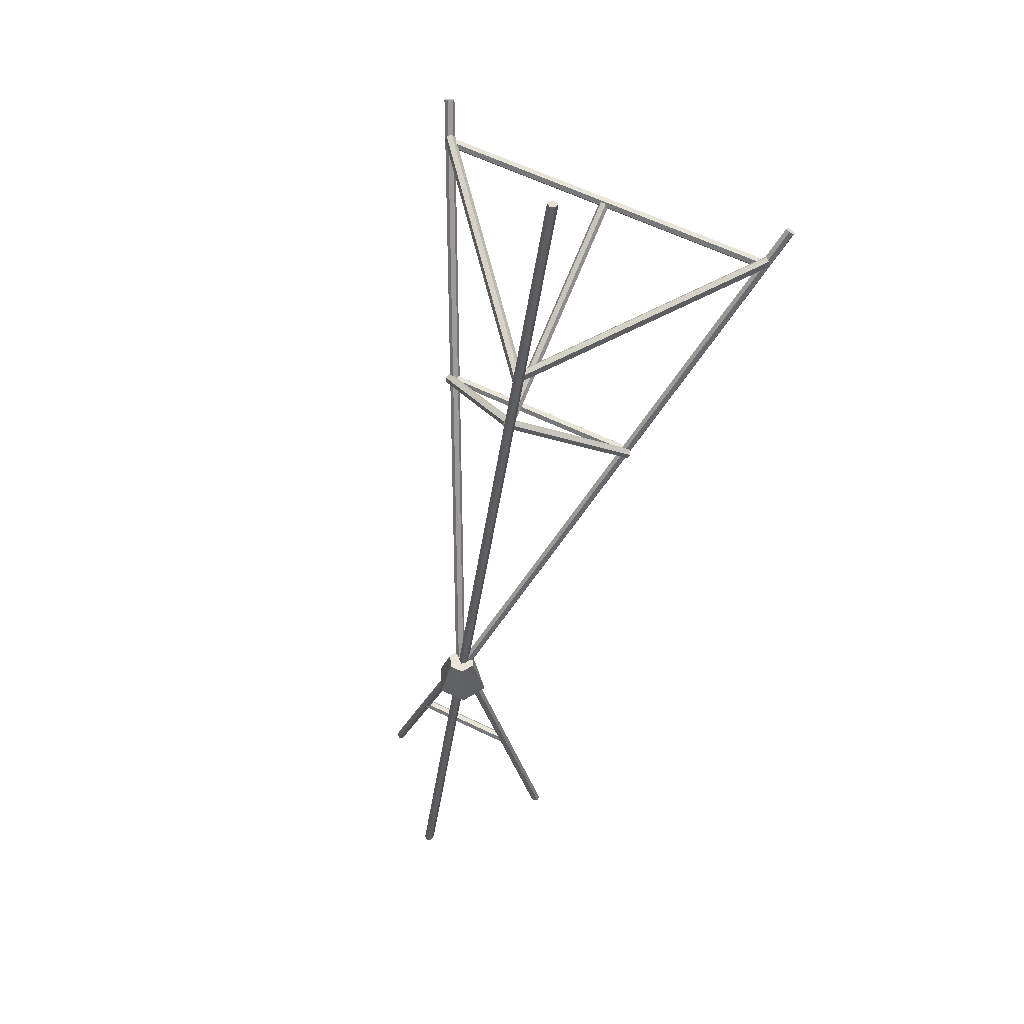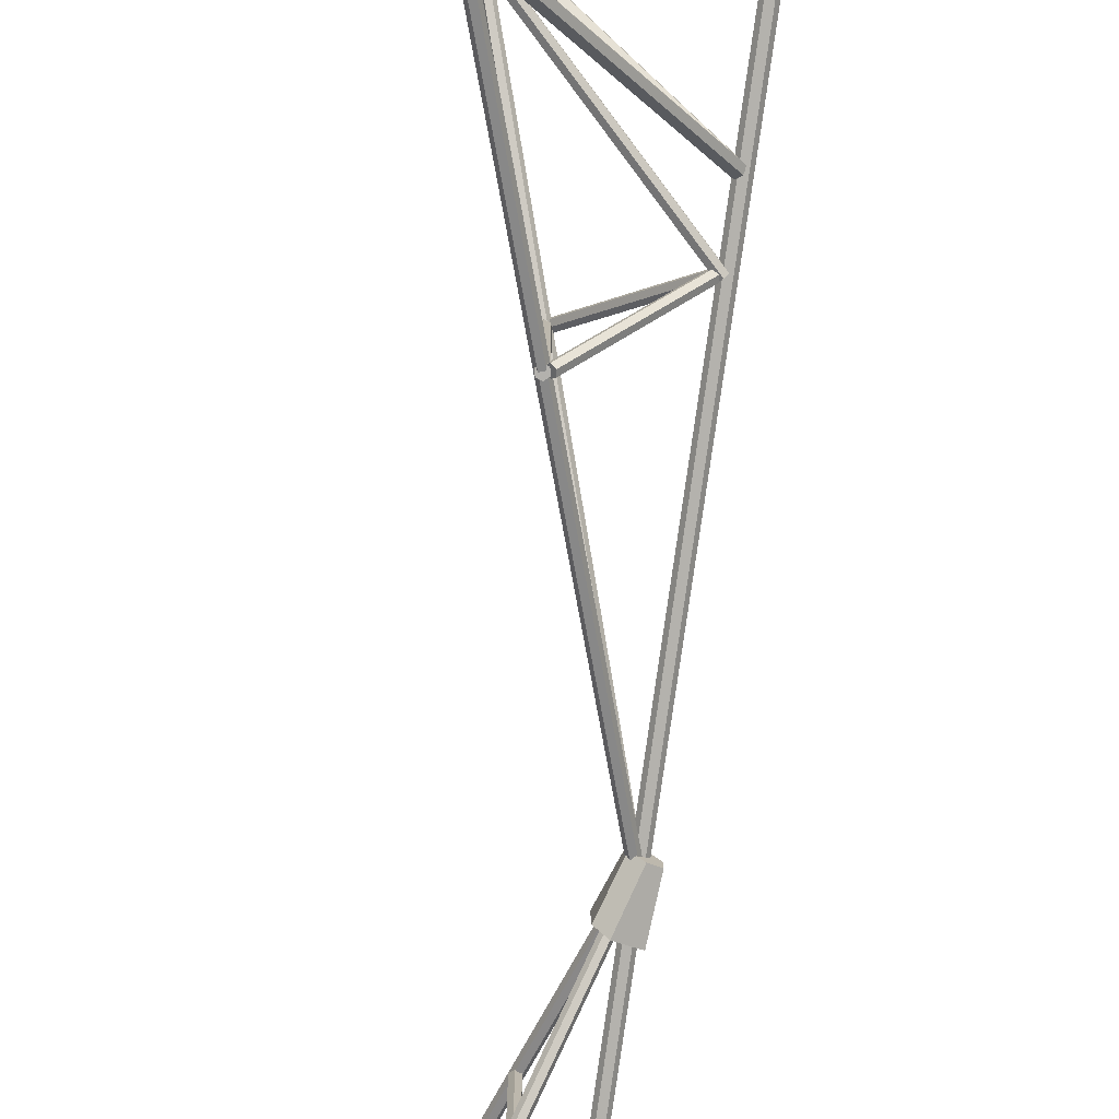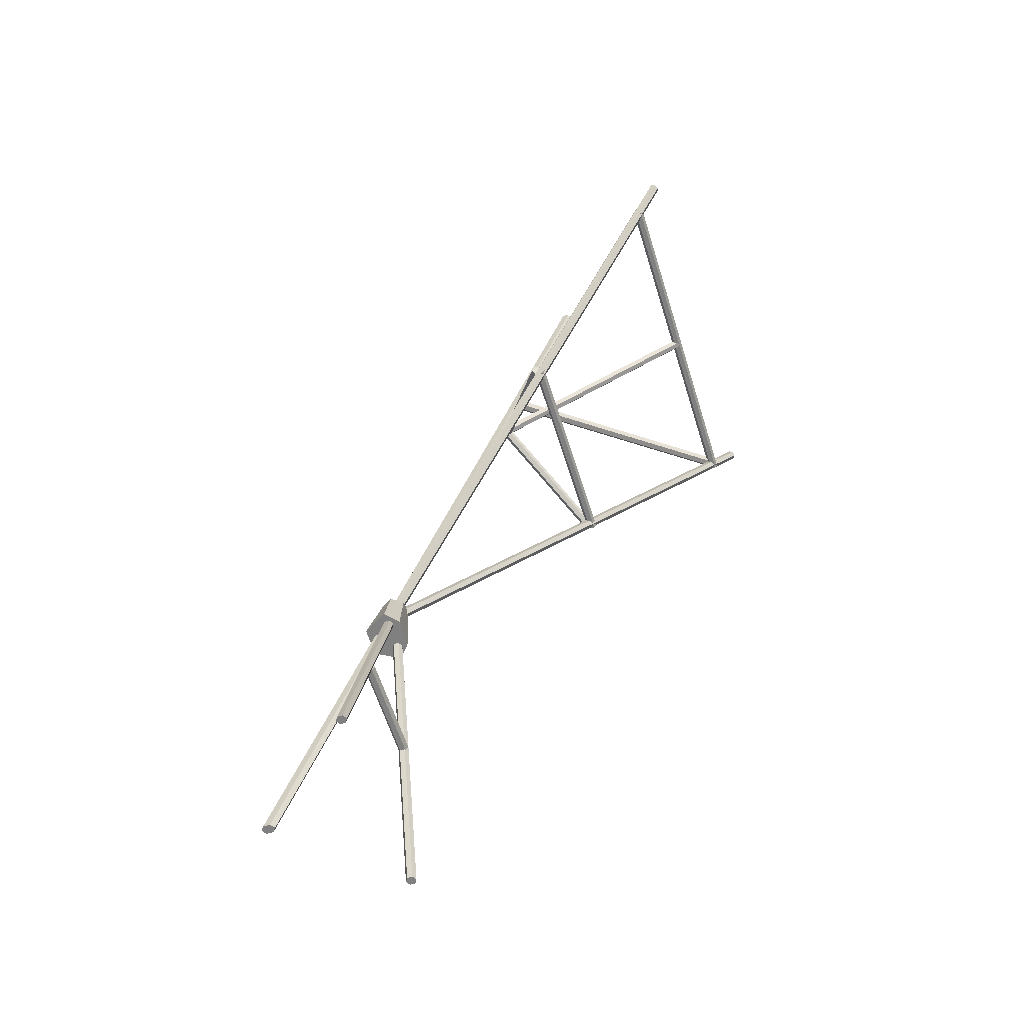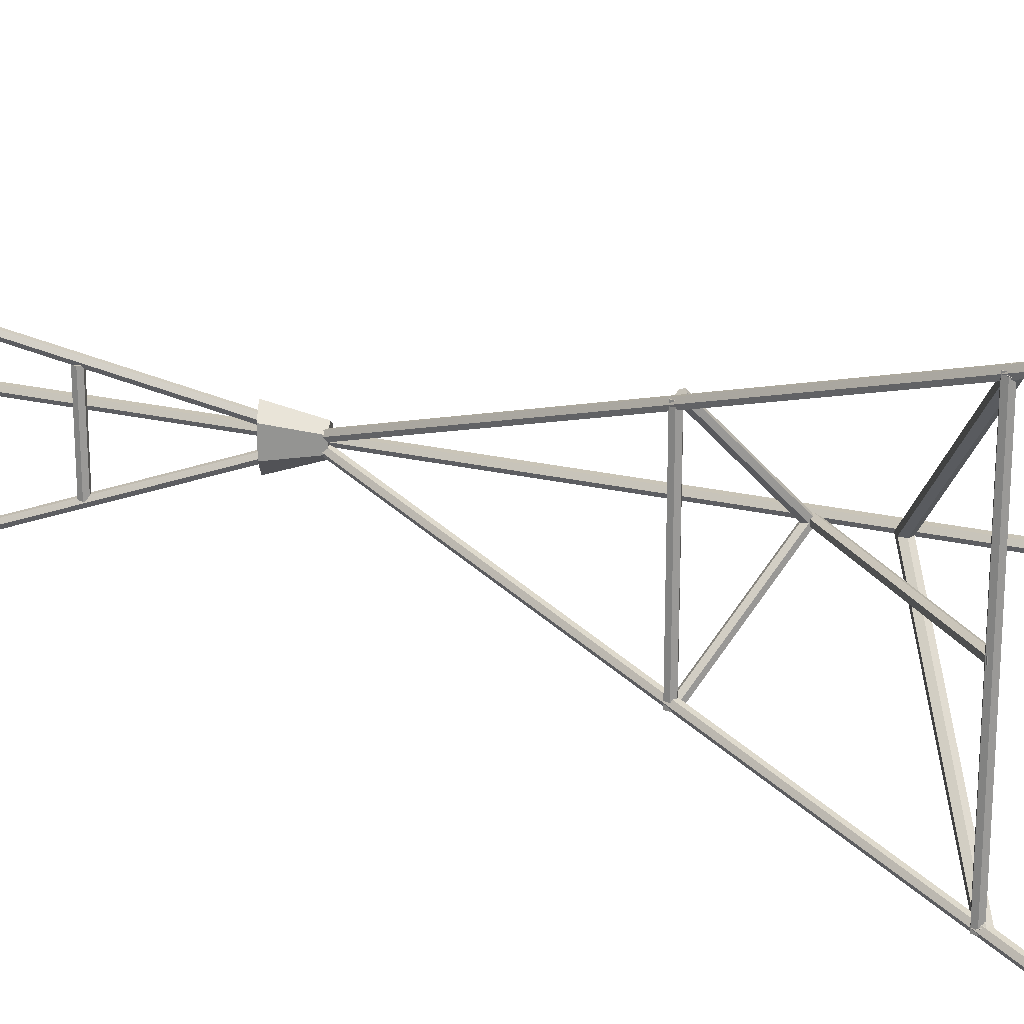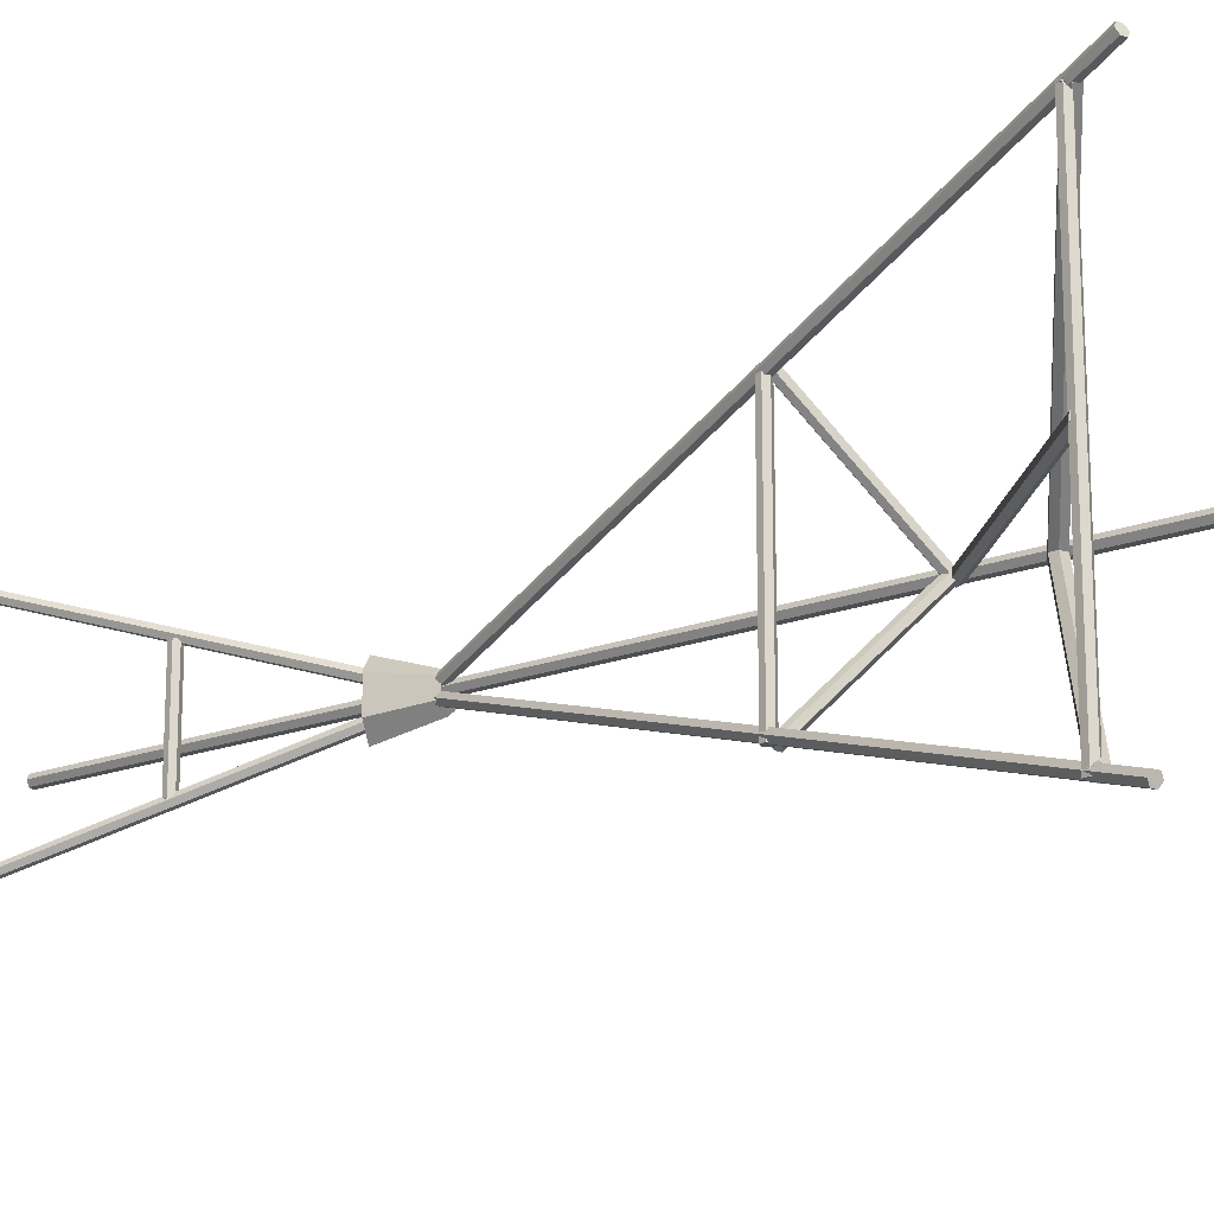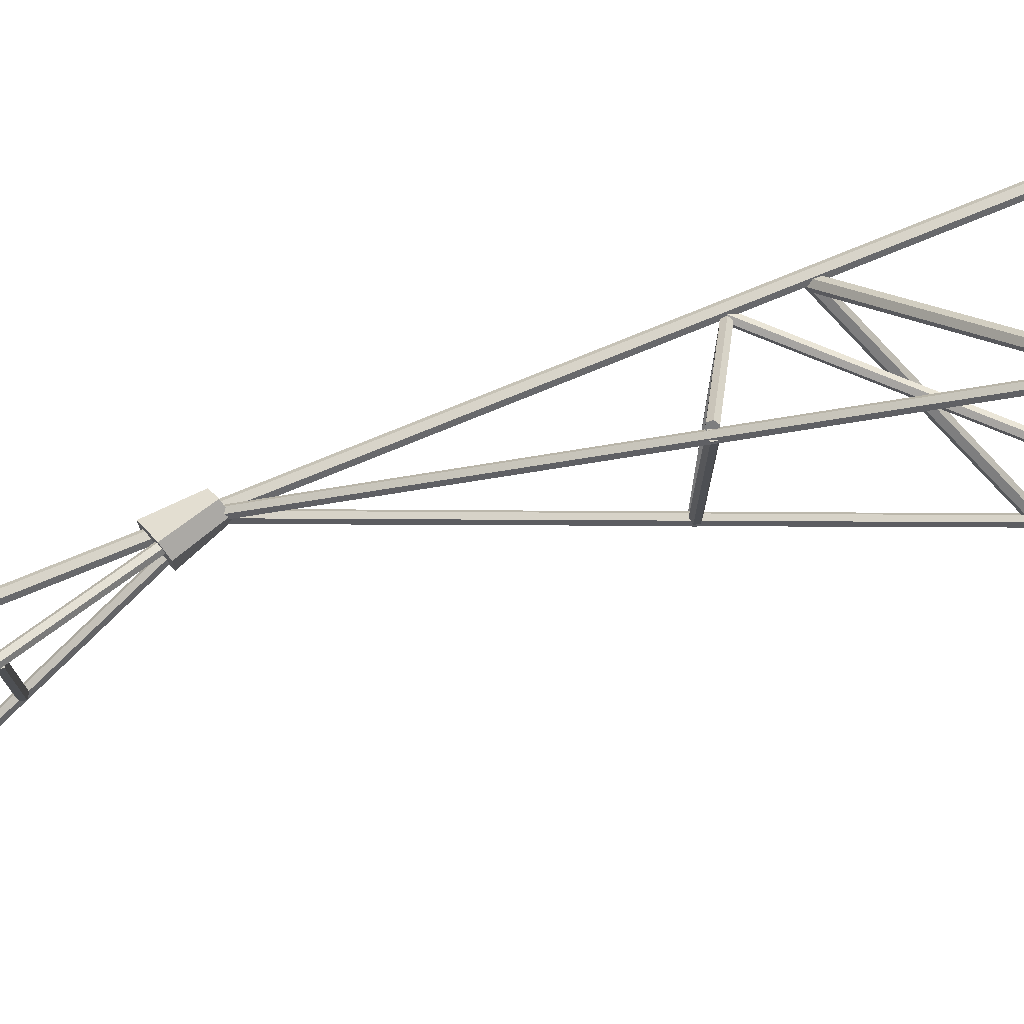
<metadata>
{"format":"obj","ext":"obj","renderer":"f3d","projection":"perspective","resolution":1024,"background":"white","views":[{"elev":60.9,"azim":116.4,"up":"+Z"},{"elev":-79.3,"azim":-26.6,"up":"+Y"},{"elev":-60.1,"azim":-162.8,"up":"+Z"},{"elev":20.6,"azim":-83.8,"up":"+Y"},{"elev":-17.9,"azim":-72.1,"up":"+Y"},{"elev":75.1,"azim":-130.9,"up":"+Y"}]}
</metadata>
<code>
o Cylinder.008
v -7.007 11.68 29
v -7.007 -1.744 29
v -7.104 11.68 28.84
v -7.104 -1.744 28.84
v -7.299 11.68 28.84
v -7.299 -1.744 28.84
v -7.396 11.68 29
v -7.396 -1.744 29
v -7.299 11.68 29.17
v -7.299 -1.744 29.17
v -7.104 11.68 29.17
v -7.104 -1.744 29.17
f 1 2 4 3
f 3 4 6 5
f 5 6 8 7
f 7 8 10 9
f 4 2 12
f 4 12 6
f 12 10 6
f 10 8 6
f 2 1 11 12
f 9 10 12 11
f 1 3 11
f 3 5 11
f 5 9 11
f 5 7 9
o Cylinder.007
v -7.27 5.194 29.03
v 1.144 5.194 24.82
v -7.345 5.097 28.88
v 1.069 5.097 24.67
v -7.345 4.903 28.88
v 1.069 4.903 24.67
v -7.27 4.806 29.03
v 1.144 4.806 24.82
v -7.195 4.903 29.18
v 1.219 4.903 24.98
v -7.195 5.097 29.18
v 1.219 5.097 24.98
f 13 14 16 15
f 15 16 18 17
f 17 18 20 19
f 19 20 22 21
f 16 14 24
f 16 24 18
f 24 22 18
f 22 20 18
f 14 13 23 24
f 21 22 24 23
f 13 15 23
f 15 17 23
f 17 21 23
f 17 19 21
o Cylinder.005
v -1.519 8.924 21.64
v -1.519 1.011 21.64
v -1.616 8.924 21.47
v -1.616 1.011 21.47
v -1.811 8.924 21.47
v -1.811 1.011 21.47
v -1.908 8.924 21.64
v -1.908 1.011 21.64
v -1.811 8.924 21.81
v -1.811 1.011 21.81
v -1.616 8.924 21.81
v -1.616 1.011 21.81
f 25 26 28 27
f 27 28 30 29
f 29 30 32 31
f 31 32 34 33
f 28 26 36
f 28 36 30
f 36 34 30
f 34 32 30
f 26 25 35 36
f 33 34 36 35
f 25 27 35
f 27 29 35
f 29 33 35
f 29 31 33
o Cylinder.003
v 6.04 5.253 12.23
v 6.486 5.511 10.37
v 6.05 4.715 12.23
v 6.506 4.441 10.37
v 5.599 4.455 12.23
v 5.609 3.923 10.37
v 5.137 4.732 12.23
v 5.146 4.475 10.37
v 5.127 5.271 12.23
v 5.116 5.545 10.37
v 5.579 5.531 12.23
v 5.569 6.063 10.37
f 37 38 40 39
f 39 40 42 41
f 41 42 44 43
f 43 44 46 45
f 40 38 48
f 40 48 42
f 48 46 42
f 46 44 42
f 38 37 47 48
f 45 46 48 47
f 37 39 47
f 39 41 47
f 41 45 47
f 41 43 45
o Cylinder.010
v -7.147 11.83 29.12
v 0.4998 5.104 27.05
v -7.267 11.75 28.93
v 0.3798 5.025 26.86
v -7.399 11.59 28.96
v 0.2479 4.865 26.89
v -7.411 11.51 29.18
v 0.236 4.783 27.11
v -7.291 11.59 29.37
v 0.356 4.862 27.3
v -7.159 11.75 29.34
v 0.4879 5.022 27.27
v -7.147 -1.834 29.12
v 0.4998 4.896 27.05
v -7.267 -1.755 28.93
v 0.3798 4.975 26.86
v -7.399 -1.595 28.96
v 0.2479 5.135 26.89
v -7.411 -1.513 29.18
v 0.236 5.217 27.11
v -7.291 -1.592 29.37
v 0.356 5.138 27.3
v -7.159 -1.752 29.34
v 0.4879 4.978 27.27
f 49 50 52 51
f 51 52 54 53
f 53 54 56 55
f 55 56 58 57
f 52 50 60
f 52 60 54
f 60 58 54
f 58 56 54
f 50 49 59 60
f 57 58 60 59
f 49 51 59
f 51 53 59
f 53 57 59
f 53 55 57
f 61 63 64 62
f 63 65 66 64
f 65 67 68 66
f 67 69 70 68
f 66 68 70
f 66 70 72
f 64 66 72
f 64 72 62
f 71 61 62 72
f 69 71 72 70
f 69 67 65
f 71 69 65
f 71 65 63
f 61 71 63
o Cylinder.004
v 6.015 4.922 11.54
v -7.97 12.1 30.39
v 5.908 4.761 11.52
v -8.077 11.94 30.37
v 5.752 4.761 11.41
v -8.233 11.94 30.25
v 5.703 4.922 11.31
v -8.282 12.1 30.16
v 5.811 5.083 11.33
v -8.174 12.26 30.17
v 5.967 5.083 11.45
v -8.018 12.26 30.29
v 6.015 5.078 11.54
v -7.97 -2.097 30.39
v 5.908 5.239 11.52
v -8.077 -1.936 30.37
v 5.752 5.239 11.41
v -8.233 -1.936 30.25
v 5.703 5.078 11.31
v -8.282 -2.097 30.16
v 5.811 4.917 11.33
v -8.174 -2.258 30.17
v 5.967 4.917 11.45
v -8.018 -2.258 30.29
f 73 74 76 75
f 75 76 78 77
f 77 78 80 79
f 79 80 82 81
f 76 74 84
f 76 84 78
f 84 82 78
f 82 80 78
f 74 73 83 84
f 81 82 84 83
f 73 75 83
f 75 77 83
f 77 81 83
f 77 79 81
f 85 87 88 86
f 87 89 90 88
f 89 91 92 90
f 91 93 94 92
f 88 96 86
f 88 90 96
f 90 94 96
f 90 92 94
f 95 85 86 96
f 93 95 96 94
f 85 95 87
f 95 89 87
f 95 93 89
f 93 91 89
o Cylinder.002
v 9.776 5 0.1234
v -1.872 5.148 34.92
v 9.651 4.832 0.1234
v -1.988 4.98 34.87
v 9.402 4.832 0.1234
v -2.22 4.98 34.78
v 9.278 5 0.1234
v -2.329 5.148 34.73
v 9.402 5.168 0.1234
v -2.22 5.316 34.78
v 9.651 5.168 0.1234
v -1.988 5.316 34.87
f 97 98 100 99
f 99 100 102 101
f 101 102 104 103
f 103 104 106 105
f 98 97 107 108
f 105 106 108 107
f 97 99 107
f 99 101 107
f 101 105 107
f 101 103 105
f 100 98 108
f 100 108 106
f 102 100 106
f 102 106 104
o Cylinder.001
v 5.744 6.854 5.607
v 5.744 3.08 5.607
v 5.647 6.854 5.438
v 5.647 3.08 5.438
v 5.453 6.854 5.438
v 5.453 3.08 5.438
v 5.356 6.854 5.607
v 5.356 3.08 5.607
v 5.453 6.854 5.775
v 5.453 3.08 5.775
v 5.647 6.854 5.775
v 5.647 3.08 5.775
f 109 110 112 111
f 111 112 114 113
f 113 114 116 115
f 115 116 118 117
f 112 110 120
f 112 120 114
f 120 118 114
f 118 116 114
f 110 109 119 120
f 117 118 120 119
f 109 111 119
f 111 113 119
f 113 117 119
f 113 115 117
o Cylinder
v 5.757 1.377 0.1253
v 5.757 4.932 11.92
v 5.659 1.216 0.1253
v 5.659 4.771 11.97
v 5.465 1.216 0.1253
v 5.465 4.771 11.97
v 5.368 1.377 0.1253
v 5.368 4.932 11.92
v 5.465 1.538 0.1253
v 5.465 5.093 11.87
v 5.659 1.538 0.1253
v 5.659 5.093 11.87
v 5.757 8.623 0.1253
v 5.757 5.068 11.92
v 5.659 8.784 0.1253
v 5.659 5.229 11.97
v 5.465 8.784 0.1253
v 5.465 5.229 11.97
v 5.368 8.623 0.1253
v 5.368 5.068 11.92
v 5.465 8.462 0.1253
v 5.465 4.907 11.87
v 5.659 8.462 0.1253
v 5.659 4.907 11.87
f 121 122 124 123
f 123 124 126 125
f 125 126 128 127
f 127 128 130 129
f 124 122 132
f 124 132 126
f 132 130 126
f 130 128 126
f 122 121 131 132
f 129 130 132 131
f 121 123 131
f 123 125 131
f 125 129 131
f 125 127 129
f 133 135 136 134
f 135 137 138 136
f 137 139 140 138
f 139 141 142 140
f 136 144 134
f 136 138 144
f 138 142 144
f 138 140 142
f 143 133 134 144
f 141 143 144 142
f 133 143 135
f 143 137 135
f 143 141 137
f 141 139 137
o Cylinder.006
v -1.487 9.105 21.84
v 1.039 5.152 24.88
v -1.402 9.036 21.68
v 1.125 5.083 24.72
v -1.49 8.899 21.57
v 1.037 4.946 24.61
v -1.663 8.83 21.63
v 0.8637 4.877 24.67
v -1.748 8.899 21.79
v 0.7782 4.946 24.83
v -1.661 9.036 21.89
v 0.866 5.083 24.93
v -1.487 0.8953 21.84
v 1.039 4.848 24.88
v -1.402 0.964 21.68
v 1.125 4.917 24.72
v -1.49 1.101 21.57
v 1.037 5.054 24.61
v -1.663 1.17 21.63
v 0.8637 5.123 24.67
v -1.748 1.101 21.79
v 0.7782 5.054 24.83
v -1.661 0.964 21.89
v 0.866 4.917 24.93
f 145 146 148 147
f 147 148 150 149
f 149 150 152 151
f 151 152 154 153
f 148 146 156
f 148 156 150
f 156 154 150
f 154 152 150
f 146 145 155 156
f 153 154 156 155
f 145 147 155
f 147 149 155
f 149 153 155
f 149 151 153
f 157 159 160 158
f 159 161 162 160
f 161 163 164 162
f 163 165 166 164
f 160 168 158
f 160 166 168
f 160 162 166
f 162 164 166
f 167 157 158 168
f 165 167 168 166
f 157 167 159
f 167 165 159
f 165 161 159
f 165 163 161

</code>
